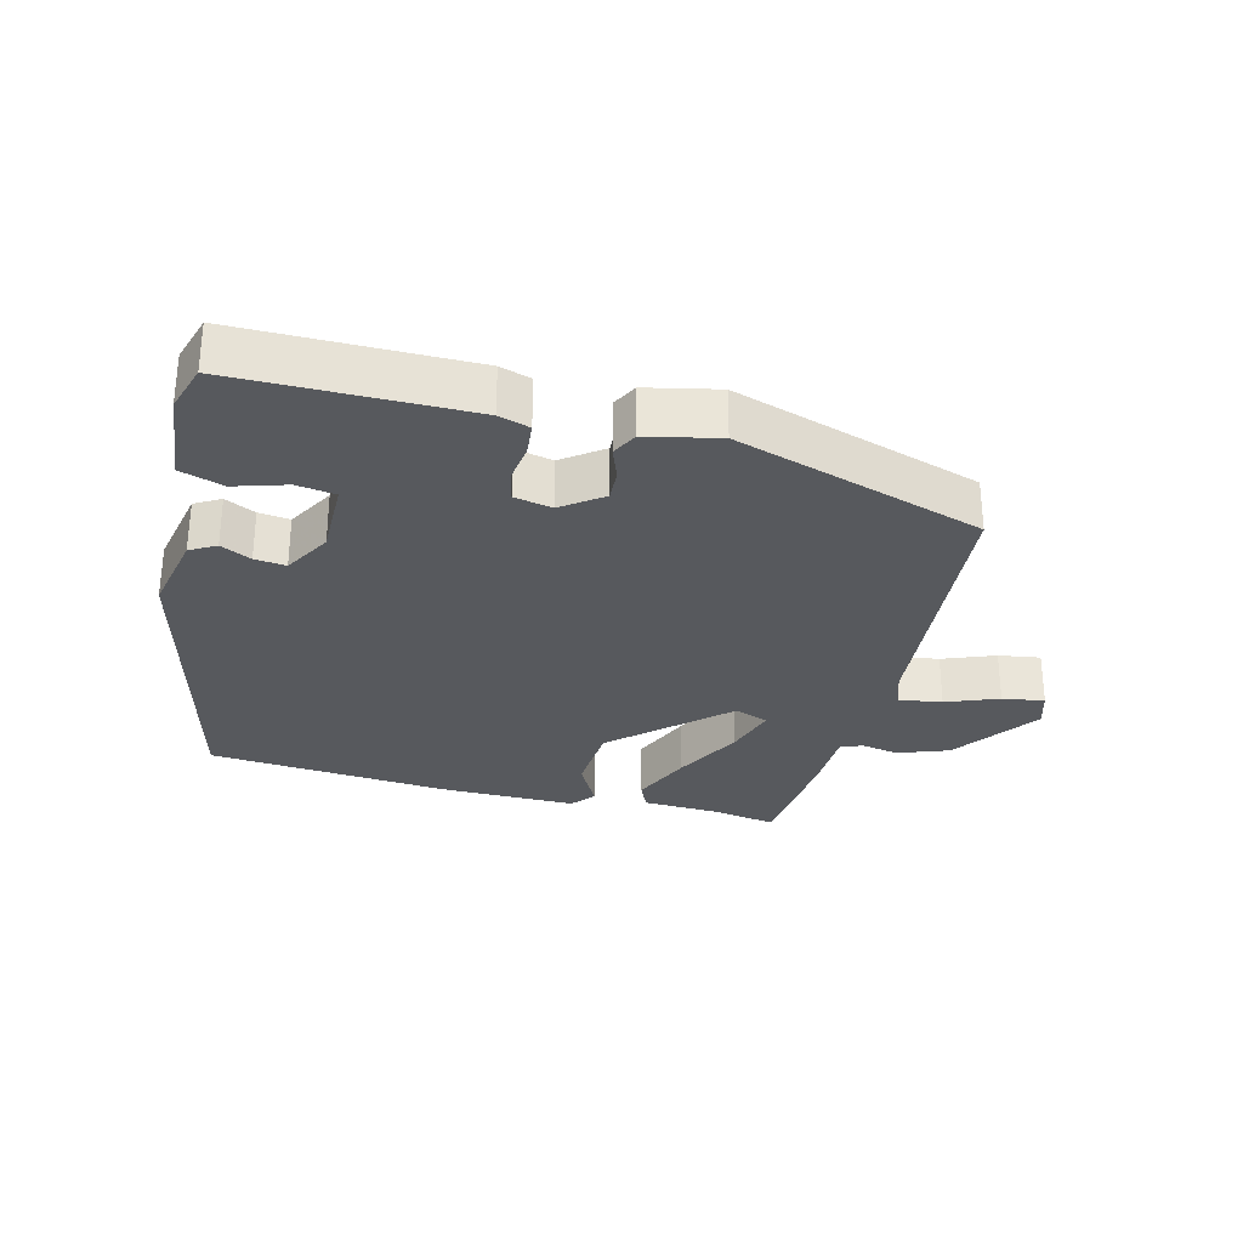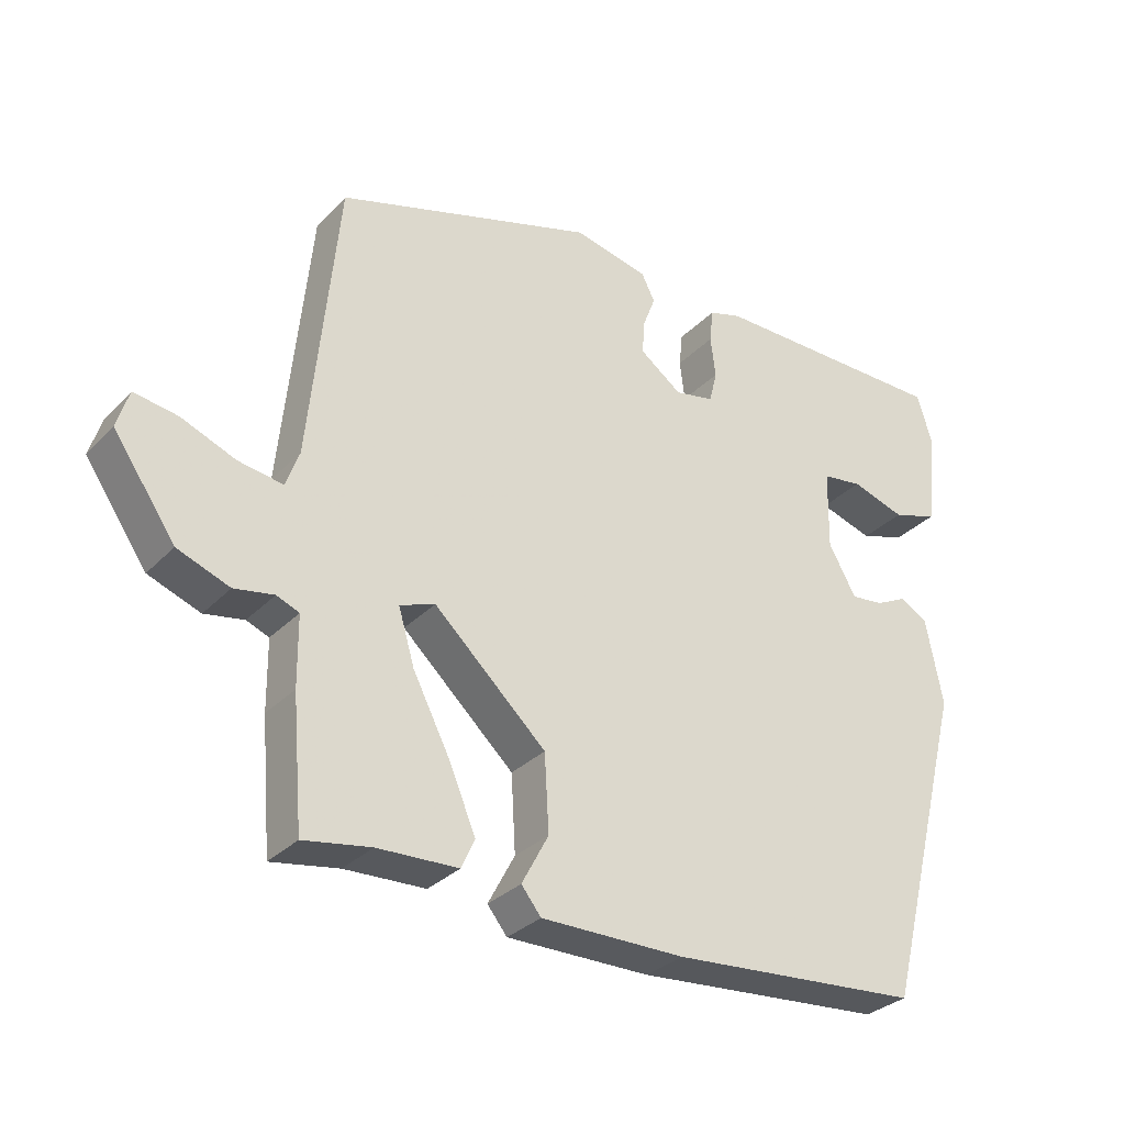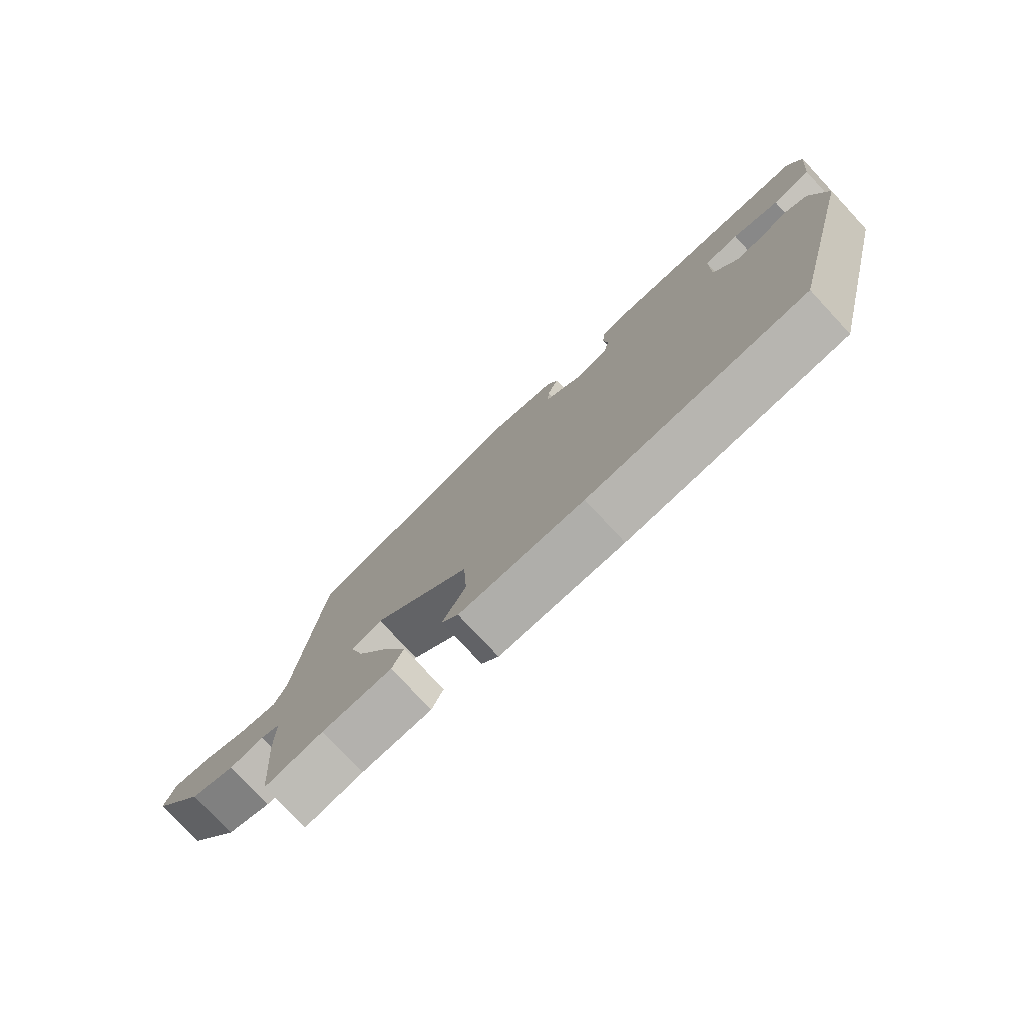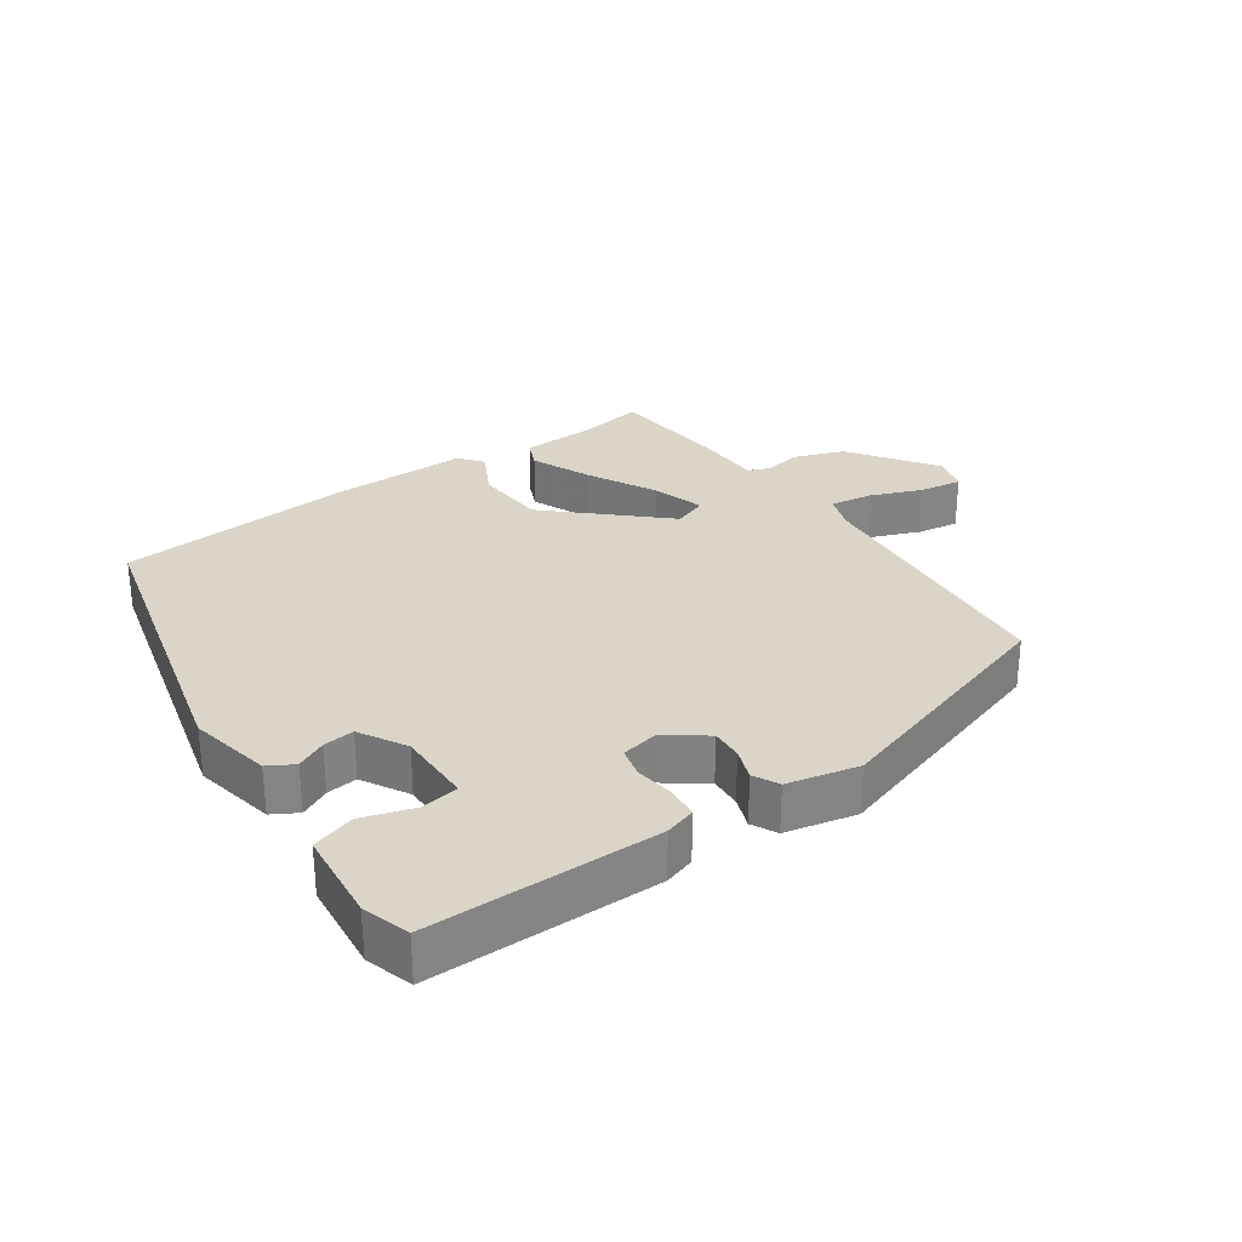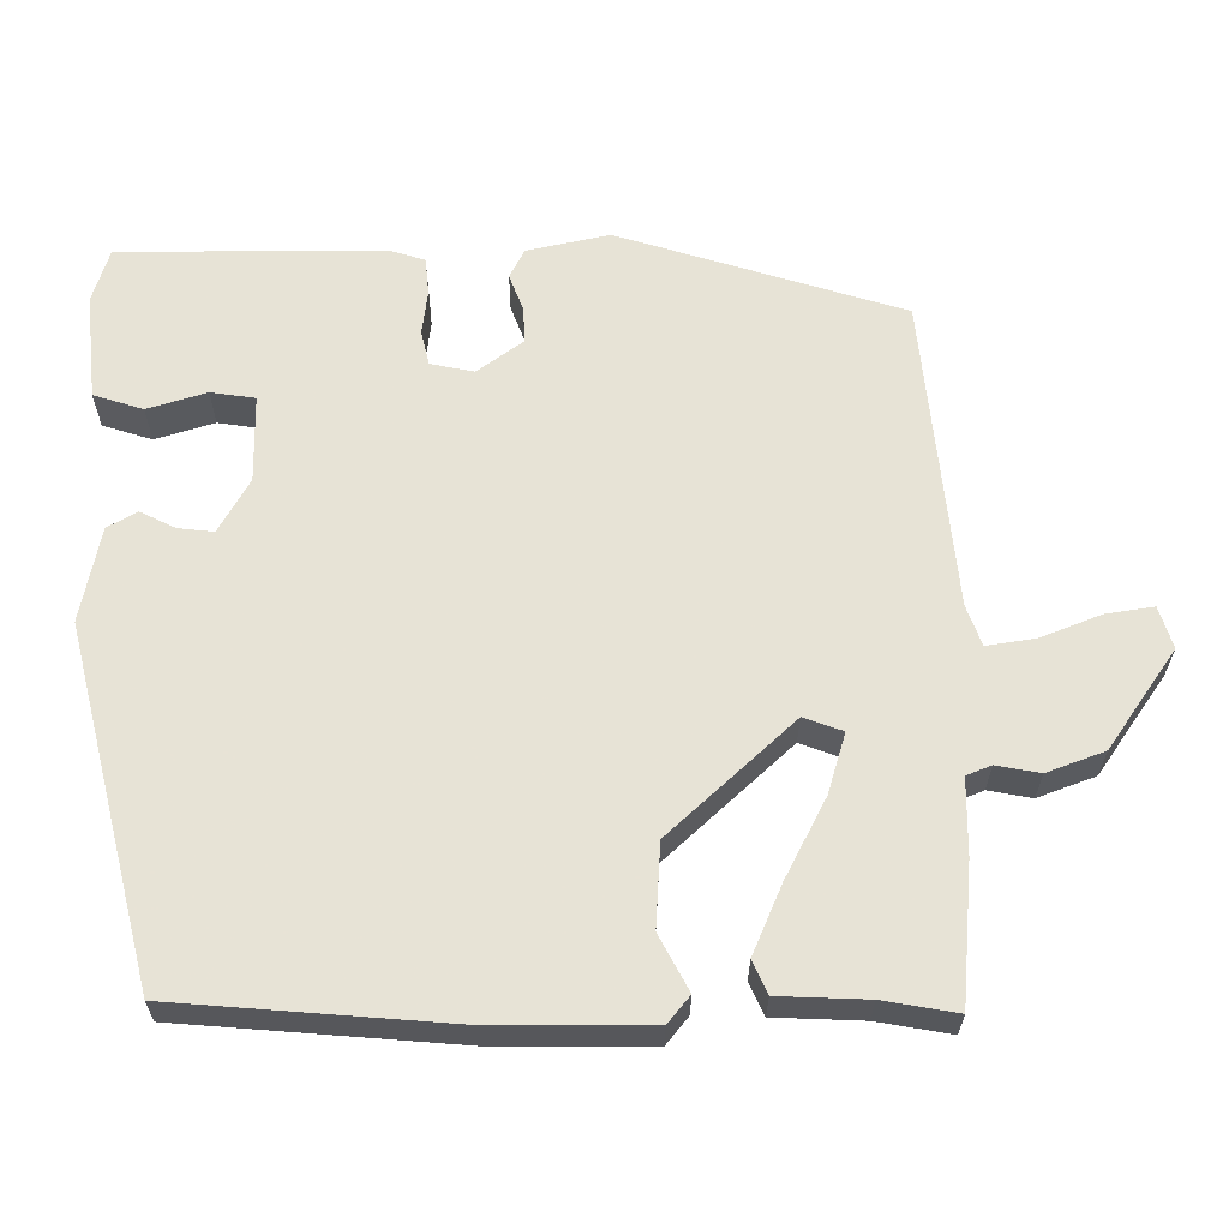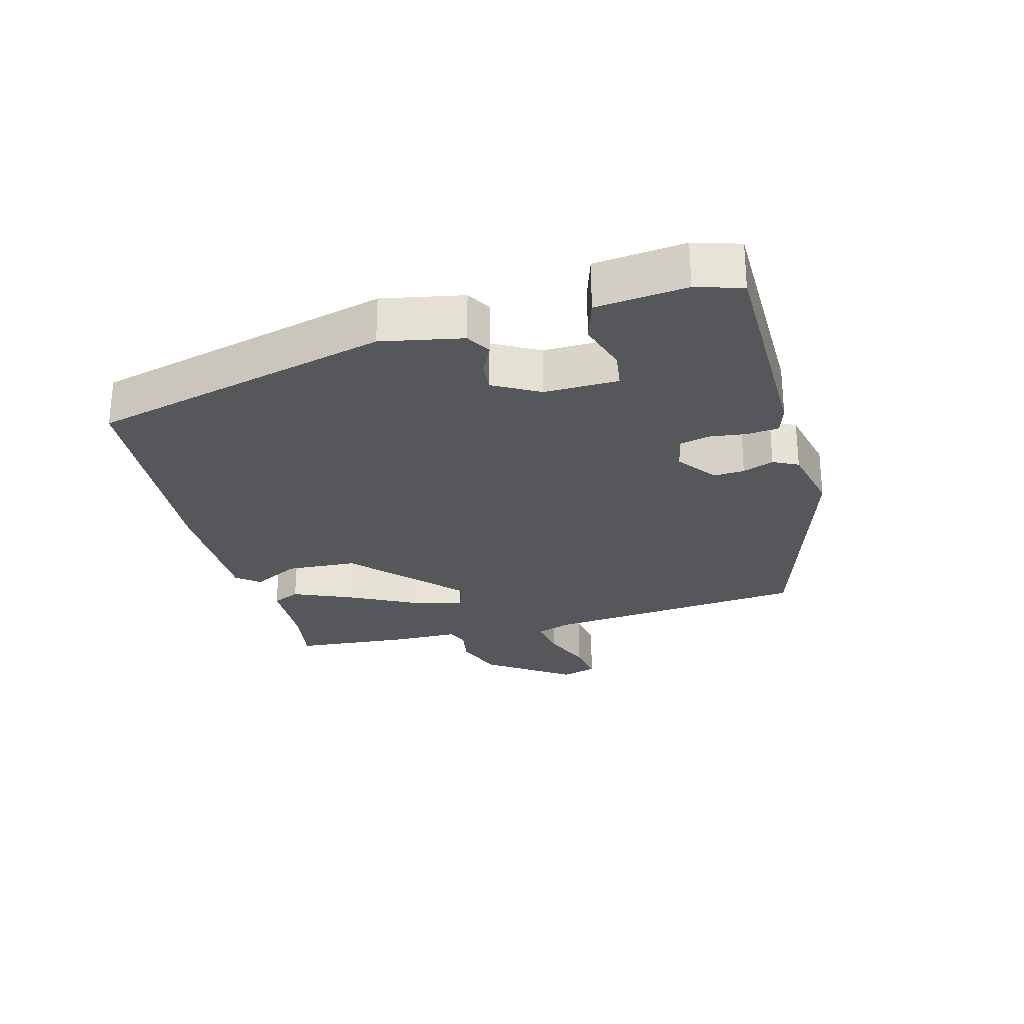
<metadata>
{"format":"obj","ext":"obj","renderer":"f3d","projection":"perspective","resolution":1024,"background":"white","views":[{"elev":-29.7,"azim":-14.8,"up":"+Y"},{"elev":-31.0,"azim":144.8,"up":"+Z"},{"elev":-77.6,"azim":-137.0,"up":"+Z"},{"elev":29.1,"azim":-35.3,"up":"+Y"},{"elev":-27.3,"azim":-0.2,"up":"+Z"},{"elev":-26.7,"azim":-75.1,"up":"+Y"}]}
</metadata>
<code>
v -0.494 0.07 0.481
v -0.153 0.07 0.484
v -0.107 0.07 0.47
v -0.102 0.07 0.422
v -0.109 0.07 0.364
v -0.098 0.07 0.319
v -0.042 0.07 0.308
v 0.017 0.07 0.352
v 0.014 0.07 0.399
v -0.004 0.07 0.446
v 0.015 0.07 0.484
v 0.121 0.07 0.508
v 0.488 0.07 0.396
v 0.528 0.07 -0.008
v 0.547 0.07 -0.06
v 0.61 0.07 -0.05
v 0.687 0.07 -0.019
v 0.749 0.07 -0.009
v 0.766 0.07 -0.063
v 0.678 0.07 -0.191
v 0.604 0.07 -0.219
v 0.548 0.07 -0.209
v 0.516 0.07 -0.222
v 0.515 0.07 -0.32
v 0.5 0.07 -0.5
v 0.405 0.07 -0.484
v 0.291 0.07 -0.48
v 0.272 0.07 -0.438
v 0.31 0.07 -0.348
v 0.362 0.07 -0.246
v 0.385 0.07 -0.168
v 0.335 0.07 -0.15
v 0.176 0.07 -0.299
v 0.17 0.07 -0.407
v 0.208 0.07 -0.478
v 0.18 0.07 -0.513
v -0.023 0.07 -0.513
v -0.377 0.07 -0.486
v -0.493 0.07 -0.031
v -0.469 0.07 0.092
v -0.431 0.07 0.114
v -0.386 0.07 0.092
v -0.34 0.07 0.087
v -0.301 0.07 0.157
v -0.303 0.07 0.27
v -0.36 0.07 0.278
v -0.436 0.07 0.254
v -0.5 0.07 0.274
v -0.515 0.07 0.411
v -0.494 0 0.481
v -0.153 0 0.484
v -0.107 0 0.47
v -0.102 0 0.422
v -0.109 0 0.364
v -0.098 0 0.319
v -0.042 0 0.308
v 0.017 0 0.352
v 0.014 0 0.399
v -0.004 0 0.446
v 0.015 0 0.484
v 0.121 0 0.508
v 0.488 0 0.396
v 0.528 0 -0.008
v 0.547 0 -0.06
v 0.61 0 -0.05
v 0.687 0 -0.019
v 0.749 0 -0.009
v 0.766 0 -0.063
v 0.678 0 -0.191
v 0.604 0 -0.219
v 0.548 0 -0.209
v 0.516 0 -0.222
v 0.515 0 -0.32
v 0.5 0 -0.5
v 0.405 0 -0.484
v 0.291 0 -0.48
v 0.272 0 -0.438
v 0.31 0 -0.348
v 0.362 0 -0.246
v 0.385 0 -0.168
v 0.335 0 -0.15
v 0.176 0 -0.299
v 0.17 0 -0.407
v 0.208 0 -0.478
v 0.18 0 -0.513
v -0.023 0 -0.513
v -0.377 0 -0.486
v -0.493 0 -0.031
v -0.469 0 0.092
v -0.431 0 0.114
v -0.386 0 0.092
v -0.34 0 0.087
v -0.301 0 0.157
v -0.303 0 0.27
v -0.36 0 0.278
v -0.436 0 0.254
v -0.5 0 0.274
v -0.515 0 0.411
f 46 47 48 49
f 45 46 49 1
f 39 40 41 42
f 39 42 43
f 38 39 43
f 37 38 43 44
f 34 35 36 37
f 33 34 37 44
f 27 28 29 30
f 26 27 30
f 26 30 31
f 23 24 25 26
f 23 26 31
f 22 23 31
f 21 22 31 32
f 19 20 21 32
f 16 17 18 19
f 15 16 19 32
f 11 12 13 14
f 9 10 11 14
f 8 9 14 15
f 7 8 15 32
f 2 3 4 5
f 45 1 2 5
f 45 5 6
f 32 33 44 45
f 6 7 32 45
f 98 97 96 95
f 50 98 95 94
f 91 90 89 88
f 92 91 88
f 92 88 87
f 93 92 87 86
f 86 85 84 83
f 93 86 83 82
f 79 78 77 76
f 79 76 75
f 80 79 75
f 75 74 73 72
f 80 75 72
f 80 72 71
f 81 80 71 70
f 81 70 69 68
f 68 67 66 65
f 81 68 65 64
f 63 62 61 60
f 63 60 59 58
f 64 63 58 57
f 81 64 57 56
f 54 53 52 51
f 54 51 50 94
f 55 54 94
f 94 93 82 81
f 94 81 56 55
f 1 50 51 2
f 2 51 52 3
f 3 52 53 4
f 4 53 54 5
f 5 54 55 6
f 6 55 56 7
f 7 56 57 8
f 8 57 58 9
f 9 58 59 10
f 10 59 60 11
f 11 60 61 12
f 12 61 62 13
f 13 62 63 14
f 14 63 64 15
f 15 64 65 16
f 16 65 66 17
f 17 66 67 18
f 18 67 68 19
f 19 68 69 20
f 20 69 70 21
f 21 70 71 22
f 22 71 72 23
f 23 72 73 24
f 24 73 74 25
f 25 74 75 26
f 26 75 76 27
f 27 76 77 28
f 28 77 78 29
f 29 78 79 30
f 30 79 80 31
f 31 80 81 32
f 32 81 82 33
f 33 82 83 34
f 34 83 84 35
f 35 84 85 36
f 36 85 86 37
f 37 86 87 38
f 38 87 88 39
f 39 88 89 40
f 40 89 90 41
f 41 90 91 42
f 42 91 92 43
f 43 92 93 44
f 44 93 94 45
f 45 94 95 46
f 46 95 96 47
f 47 96 97 48
f 48 97 98 49
f 49 98 50 1

</code>
